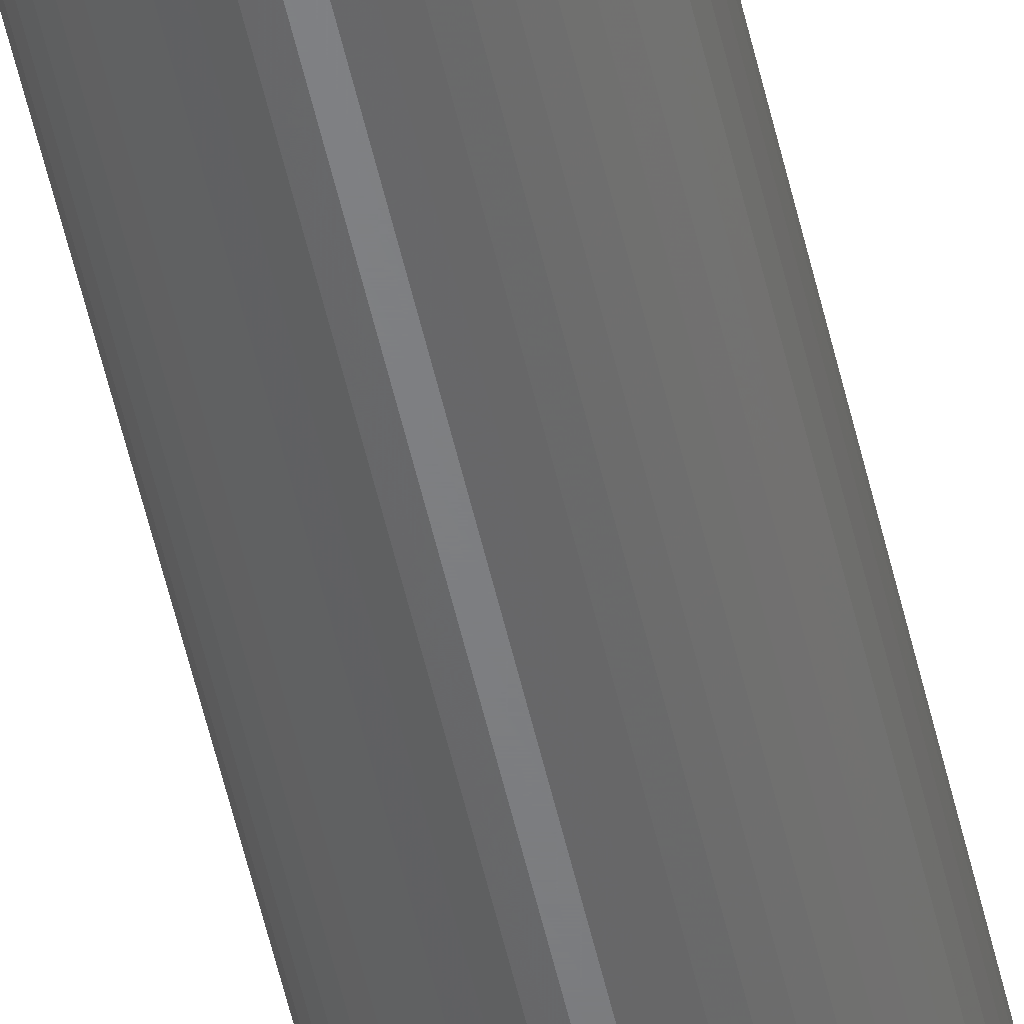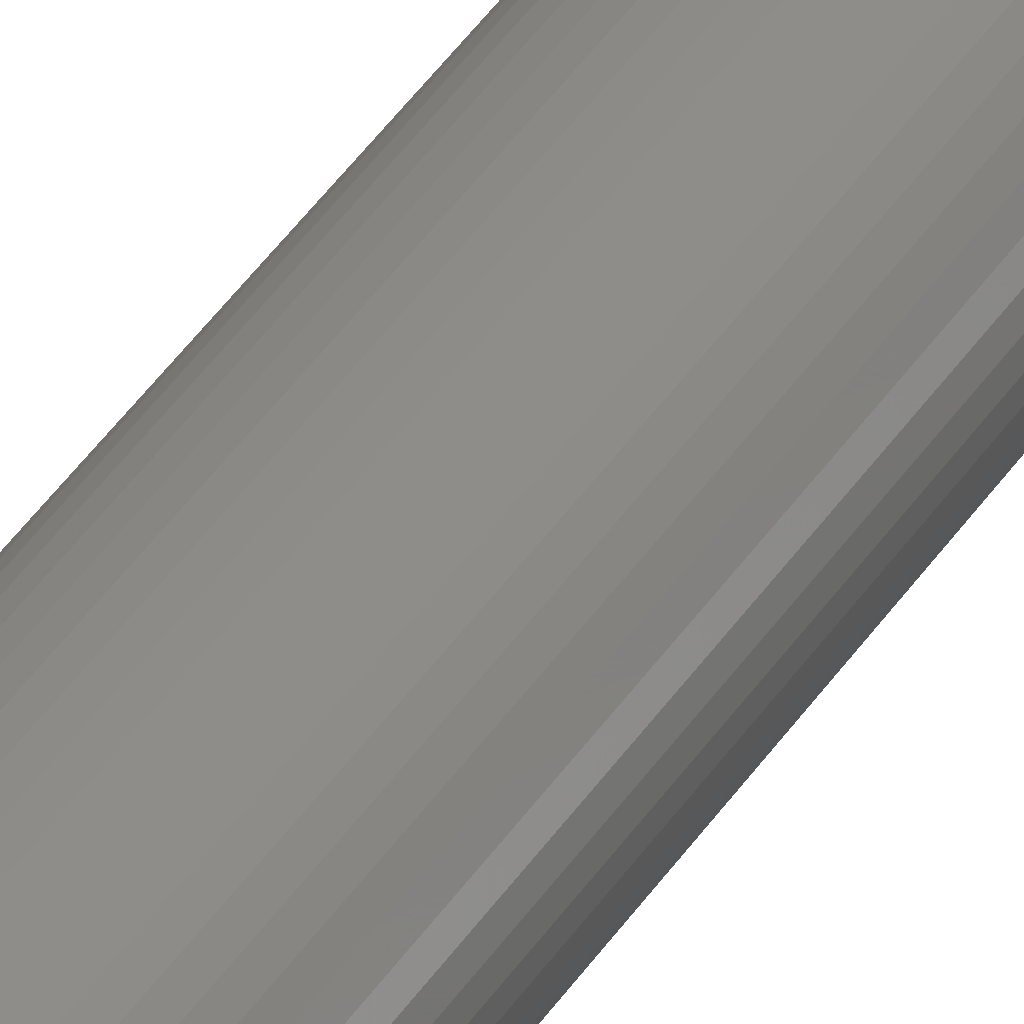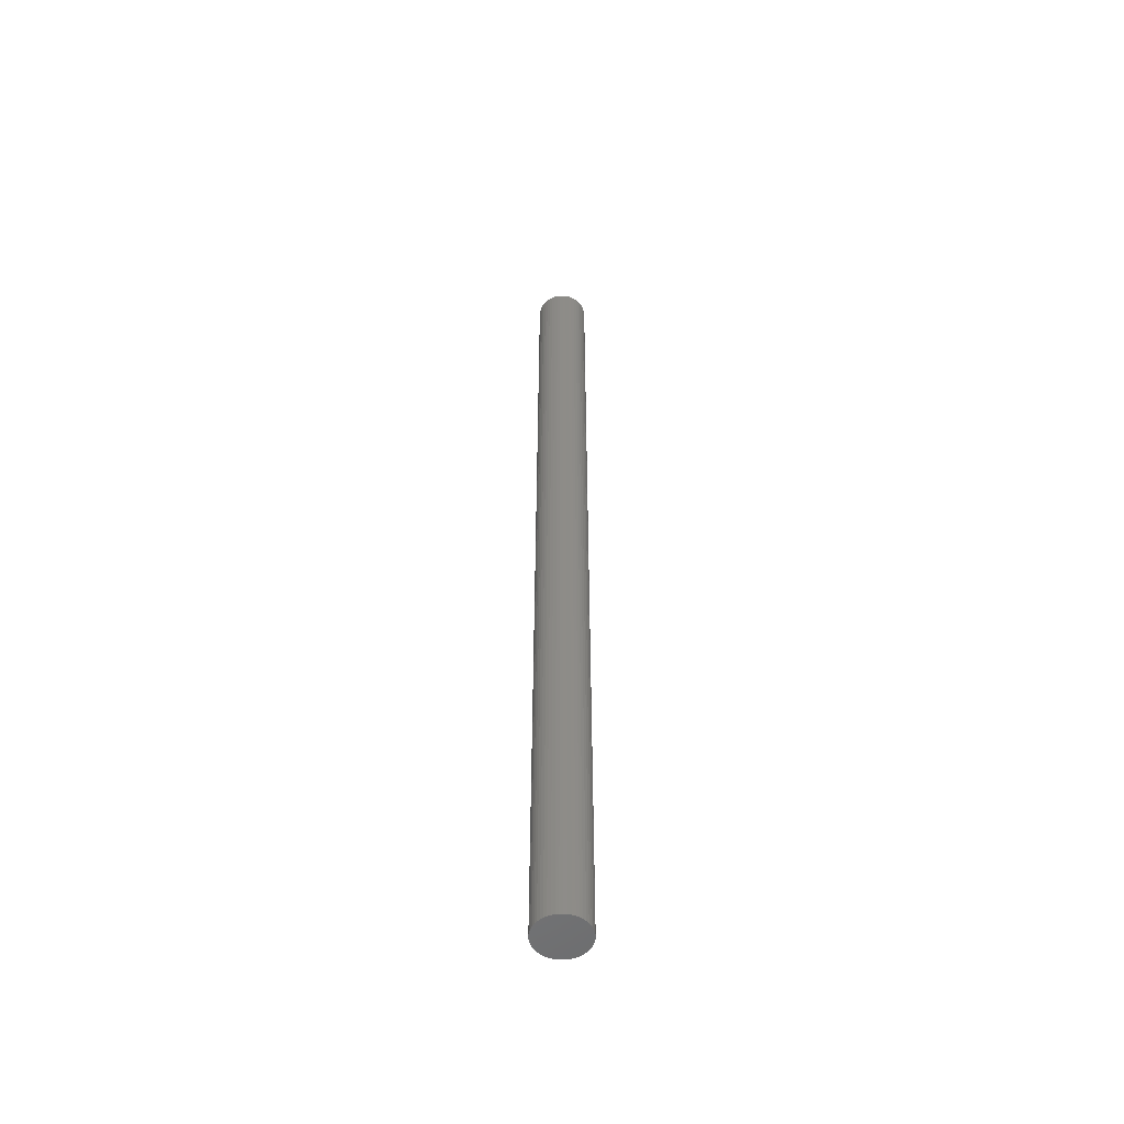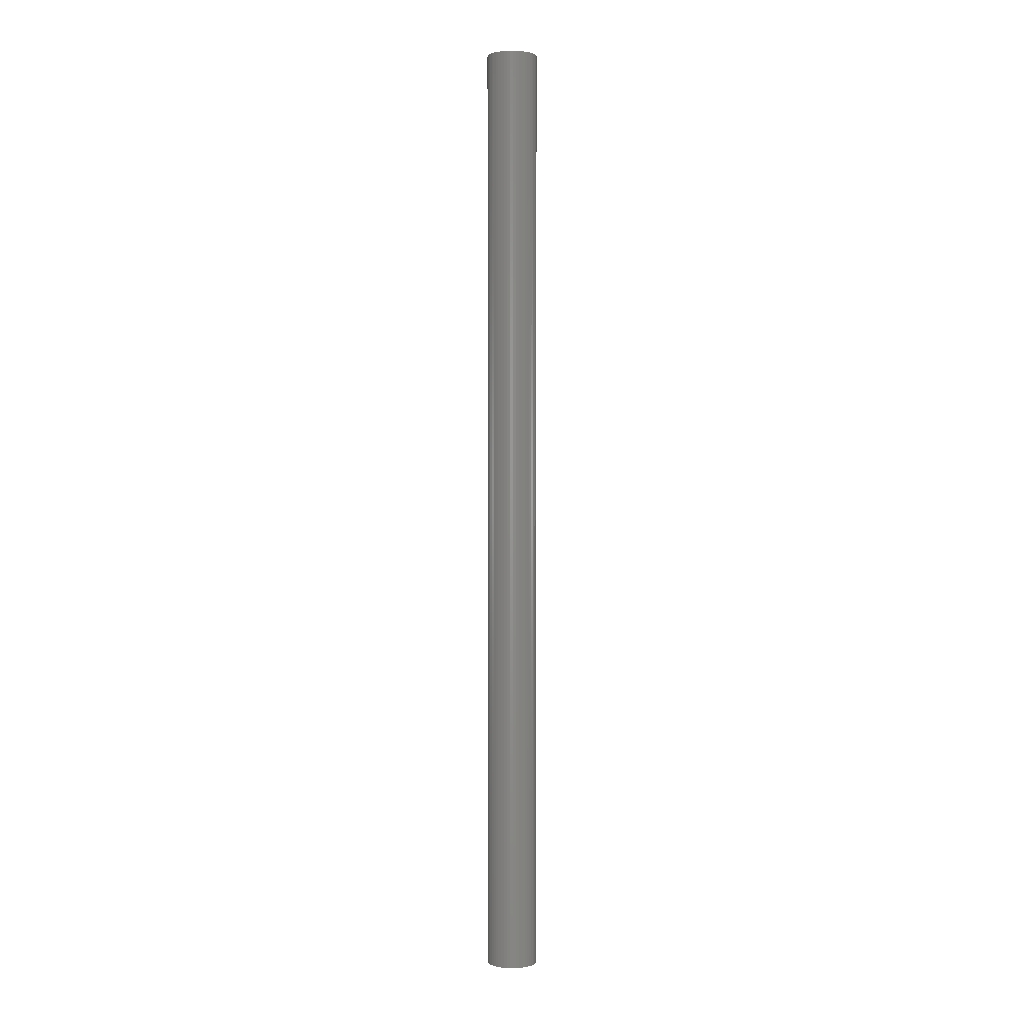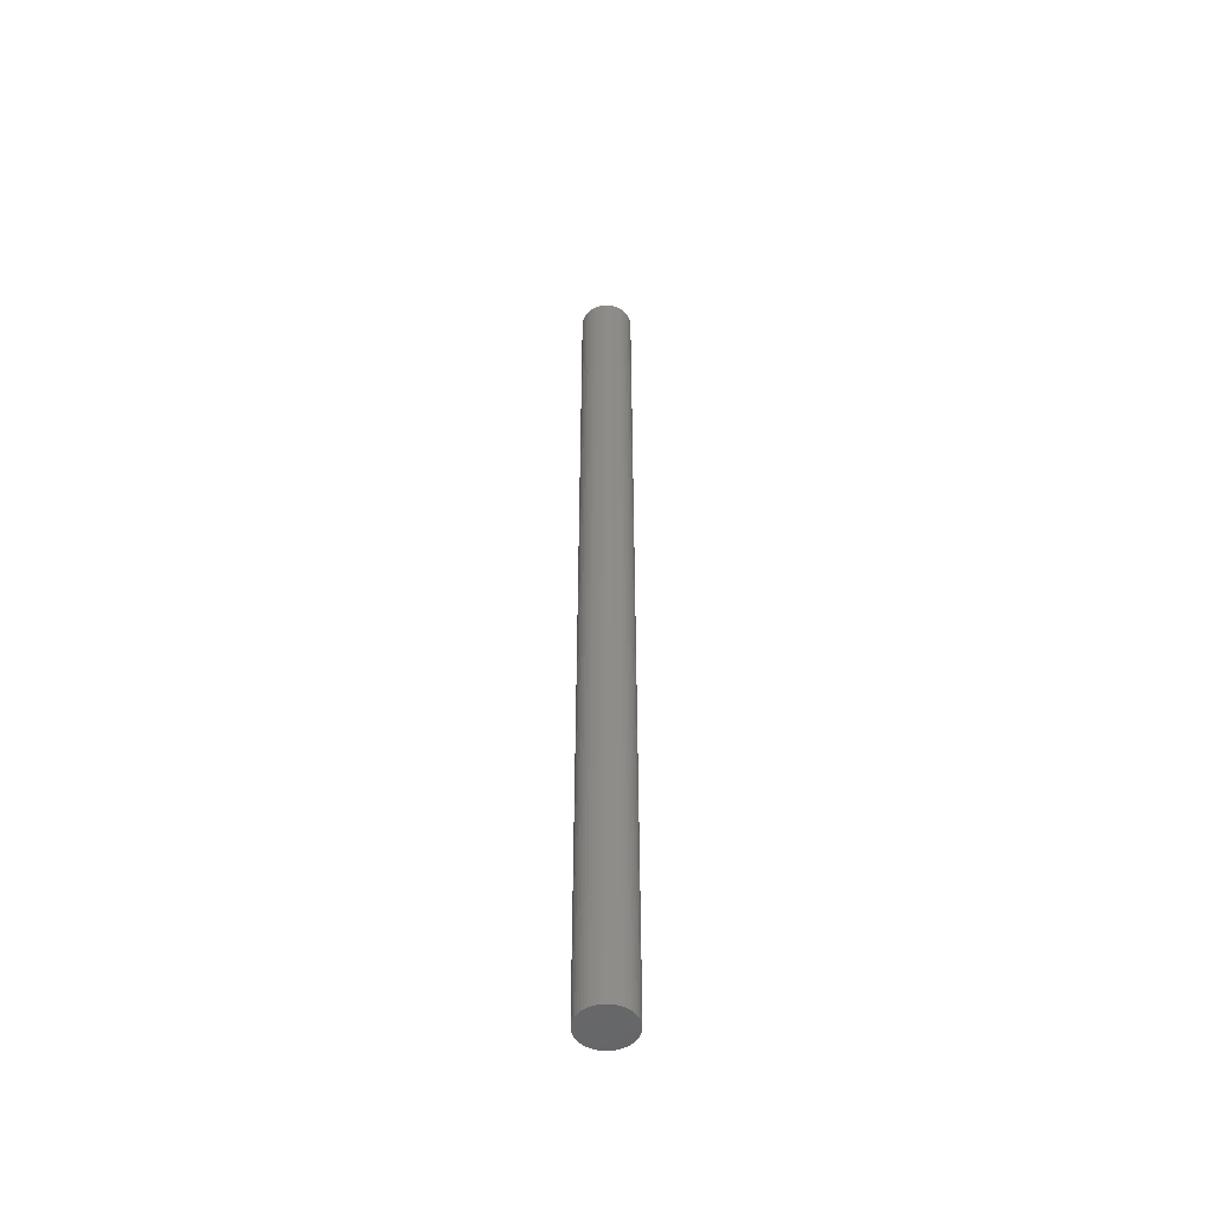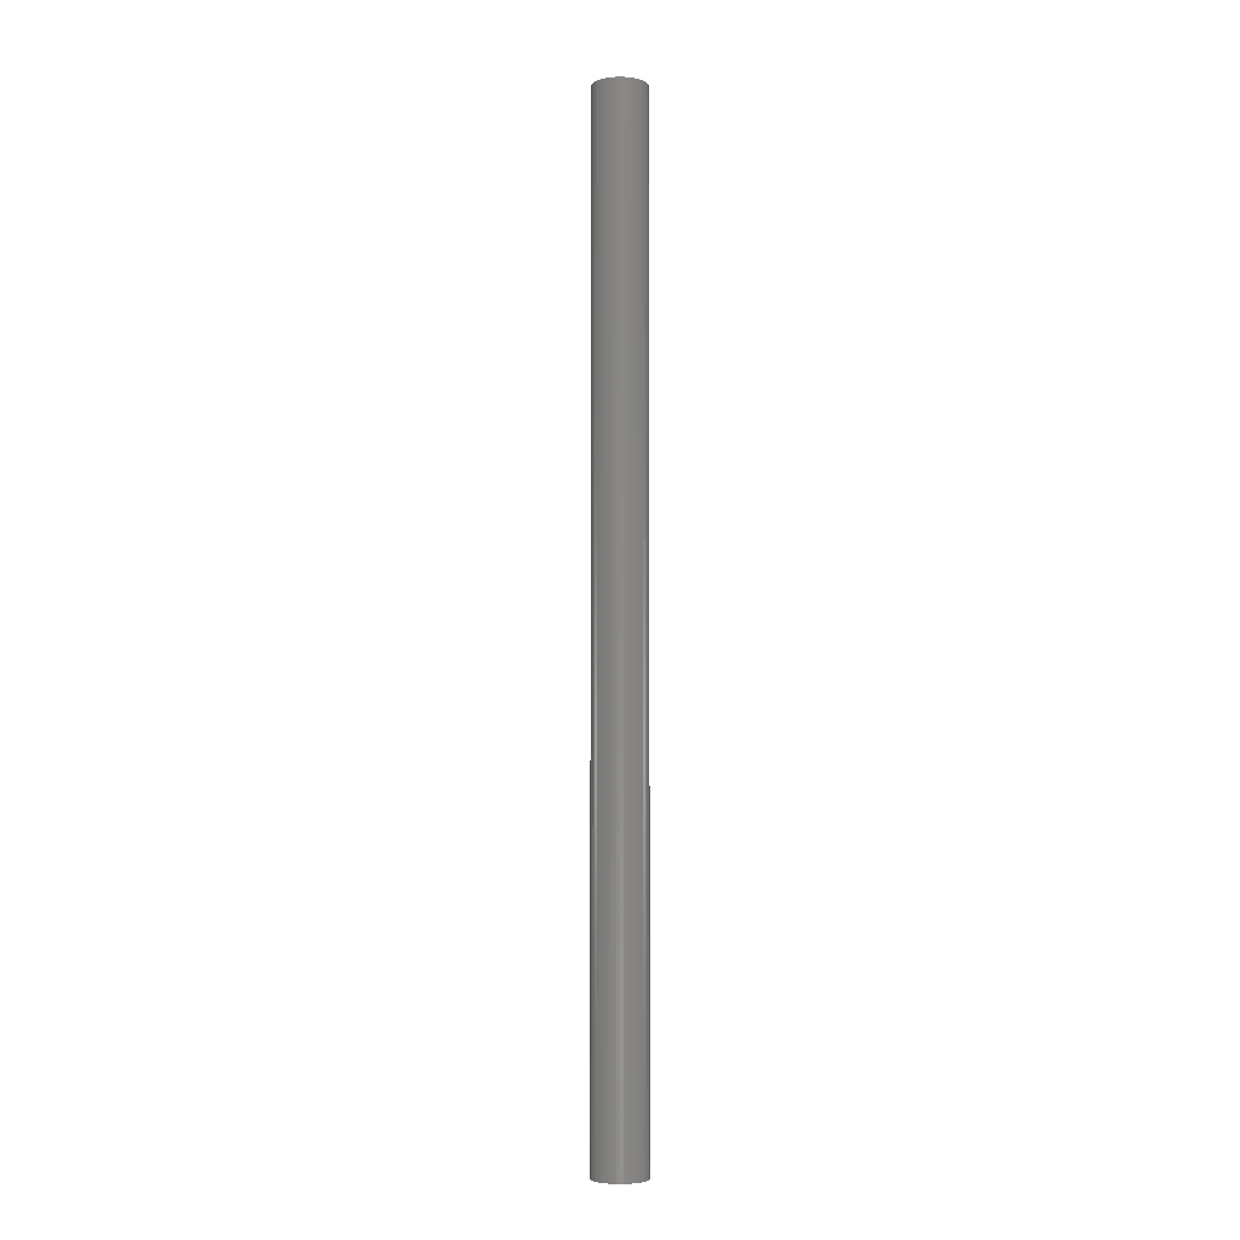
<metadata>
{"format":"stl","ext":"stl","renderer":"f3d","projection":"perspective","resolution":1024,"background":"white","views":[{"elev":-51.6,"azim":-167.7,"up":"+Y"},{"elev":34.1,"azim":26.2,"up":"+Y"},{"elev":-53.2,"azim":-99.6,"up":"+Z"},{"elev":1.5,"azim":116.9,"up":"+Z"},{"elev":-51.1,"azim":-129.8,"up":"+Z"},{"elev":-5.2,"azim":-175.7,"up":"+Z"}]}
</metadata>
<code>
# stl→obj: 100 verts, 196 faces
v 2.1 0 39
v 2.083 0.2632 -39
v 2.083 0.2632 39
v 2.1 0 -39
v 2.034 0.5222 -39
v 2.034 0.5222 39
v -2.1 0 -39
v -2.083 0.2632 39
v -2.083 0.2632 -39
v -2.1 0 39
v 0.1319 2.096 -39
v -0.1319 2.096 39
v 0.1319 2.096 39
v -0.1319 2.096 -39
v 2.083 -0.2632 -39
v 2.034 -0.5222 -39
v 1.953 -0.7731 -39
v 1.953 0.7731 -39
v 1.84 -1.012 -39
v 1.84 1.012 -39
v 1.699 -1.234 -39
v 1.699 1.234 -39
v 1.531 -1.438 -39
v 1.531 1.438 -39
v 1.339 -1.618 -39
v 1.339 1.618 -39
v 1.125 -1.773 -39
v 1.125 1.773 -39
v 0.8941 -1.9 -39
v 0.8941 1.9 -39
v 0.6489 -1.997 -39
v 0.6489 1.997 -39
v 0.3935 -2.063 -39
v 0.3935 2.063 -39
v 0.1319 -2.096 -39
v -0.1319 -2.096 -39
v -0.3935 -2.063 -39
v -0.3935 2.063 -39
v -0.6489 -1.997 -39
v -0.6489 1.997 -39
v -0.8941 -1.9 -39
v -0.8941 1.9 -39
v -1.125 -1.773 -39
v -1.125 1.773 -39
v -1.339 -1.618 -39
v -1.339 1.618 -39
v -1.531 -1.438 -39
v -1.531 1.438 -39
v -1.699 -1.234 -39
v -1.699 1.234 -39
v -1.84 -1.012 -39
v -1.84 1.012 -39
v -1.953 -0.7731 -39
v -1.953 0.7731 -39
v -2.034 -0.5222 -39
v -2.034 0.5222 -39
v -2.083 -0.2632 -39
v 1.339 1.618 39
v 1.531 1.438 39
v -1.531 1.438 39
v -1.339 1.618 39
v 2.083 -0.2632 39
v 2.034 -0.5222 39
v 1.953 0.7731 39
v 1.953 -0.7731 39
v 1.84 1.012 39
v 1.84 -1.012 39
v 1.699 1.234 39
v 1.699 -1.234 39
v 1.531 -1.438 39
v 1.339 -1.618 39
v 1.125 1.773 39
v 1.125 -1.773 39
v 0.8941 1.9 39
v 0.8941 -1.9 39
v 0.6489 1.997 39
v 0.6489 -1.997 39
v 0.3935 2.063 39
v 0.3935 -2.063 39
v 0.1319 -2.096 39
v -0.1319 -2.096 39
v -0.3935 2.063 39
v -0.3935 -2.063 39
v -0.6489 1.997 39
v -0.6489 -1.997 39
v -0.8941 1.9 39
v -0.8941 -1.9 39
v -1.125 1.773 39
v -1.125 -1.773 39
v -1.339 -1.618 39
v -1.531 -1.438 39
v -1.699 1.234 39
v -1.699 -1.234 39
v -1.84 1.012 39
v -1.84 -1.012 39
v -1.953 0.7731 39
v -1.953 -0.7731 39
v -2.034 0.5222 39
v -2.034 -0.5222 39
v -2.083 -0.2632 39
f 1 2 3
f 2 1 4
f 3 5 6
f 5 3 2
f 7 8 9
f 8 7 10
f 11 12 13
f 12 11 14
f 15 2 4
f 16 2 15
f 16 5 2
f 17 5 16
f 17 18 5
f 19 18 17
f 19 20 18
f 21 20 19
f 21 22 20
f 23 22 21
f 23 24 22
f 25 24 23
f 25 26 24
f 27 26 25
f 27 28 26
f 29 28 27
f 29 30 28
f 31 30 29
f 31 32 30
f 33 32 31
f 33 34 32
f 35 34 33
f 35 11 34
f 36 11 35
f 36 14 11
f 37 14 36
f 37 38 14
f 39 38 37
f 39 40 38
f 41 40 39
f 41 42 40
f 43 42 41
f 43 44 42
f 45 44 43
f 45 46 44
f 47 46 45
f 47 48 46
f 49 48 47
f 49 50 48
f 51 50 49
f 51 52 50
f 53 52 51
f 53 54 52
f 55 54 53
f 55 56 54
f 57 56 55
f 57 9 56
f 9 57 7
f 24 58 59
f 58 24 26
f 46 60 61
f 60 46 48
f 3 62 1
f 6 62 3
f 6 63 62
f 64 63 6
f 64 65 63
f 66 65 64
f 66 67 65
f 68 67 66
f 68 69 67
f 59 69 68
f 59 70 69
f 58 70 59
f 58 71 70
f 72 71 58
f 72 73 71
f 74 73 72
f 74 75 73
f 76 75 74
f 76 77 75
f 78 77 76
f 78 79 77
f 13 79 78
f 13 80 79
f 12 80 13
f 12 81 80
f 82 81 12
f 82 83 81
f 84 83 82
f 84 85 83
f 86 85 84
f 86 87 85
f 88 87 86
f 88 89 87
f 61 89 88
f 61 90 89
f 60 90 61
f 60 91 90
f 92 91 60
f 92 93 91
f 94 93 92
f 94 95 93
f 96 95 94
f 96 97 95
f 98 97 96
f 98 99 97
f 8 99 98
f 8 100 99
f 100 8 10
f 64 20 66
f 20 64 18
f 30 76 74
f 76 30 32
f 26 72 58
f 72 26 28
f 54 94 52
f 94 54 96
f 50 60 48
f 60 50 92
f 42 88 86
f 88 42 44
f 38 84 82
f 84 38 40
f 63 15 62
f 15 63 16
f 29 73 75
f 73 29 27
f 66 22 68
f 22 66 20
f 32 78 76
f 78 32 34
f 56 96 54
f 96 56 98
f 40 86 84
f 86 40 42
f 14 82 12
f 82 14 38
f 62 4 1
f 4 62 15
f 27 71 73
f 71 27 25
f 65 16 63
f 16 65 17
f 69 19 67
f 19 69 21
f 47 90 91
f 90 47 45
f 51 97 53
f 97 51 95
f 47 93 49
f 93 47 91
f 57 10 7
f 10 57 100
f 36 80 81
f 80 36 35
f 6 18 64
f 18 6 5
f 68 24 59
f 24 68 22
f 34 13 78
f 13 34 11
f 28 74 72
f 74 28 30
f 52 92 50
f 92 52 94
f 9 98 56
f 98 9 8
f 44 61 88
f 61 44 46
f 67 17 65
f 17 67 19
f 70 21 69
f 21 70 23
f 41 85 87
f 85 41 39
f 53 99 55
f 99 53 97
f 35 79 80
f 79 35 33
f 31 75 77
f 75 31 29
f 25 70 71
f 70 25 23
f 37 81 83
f 81 37 36
f 49 95 51
f 95 49 93
f 55 100 57
f 100 55 99
f 33 77 79
f 77 33 31
f 43 87 89
f 87 43 41
f 39 83 85
f 83 39 37
f 45 89 90
f 89 45 43

</code>
